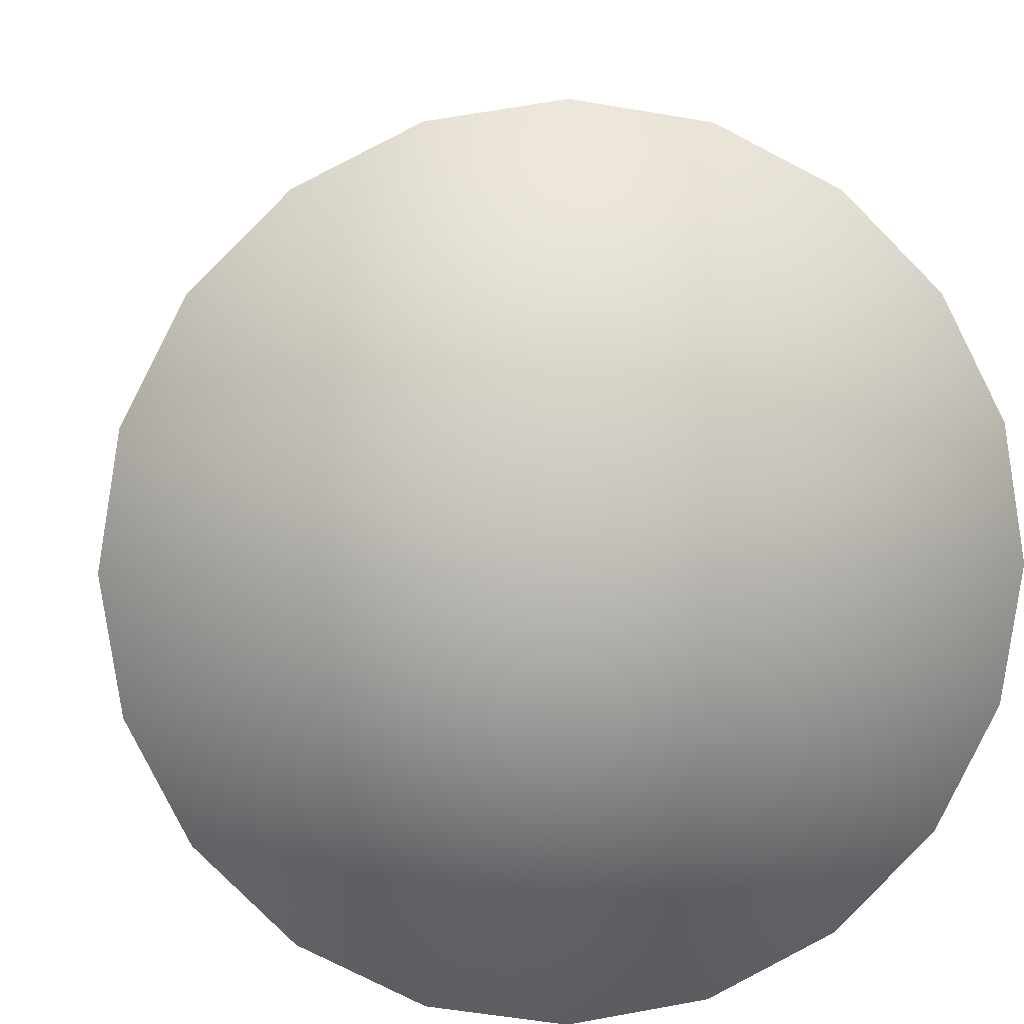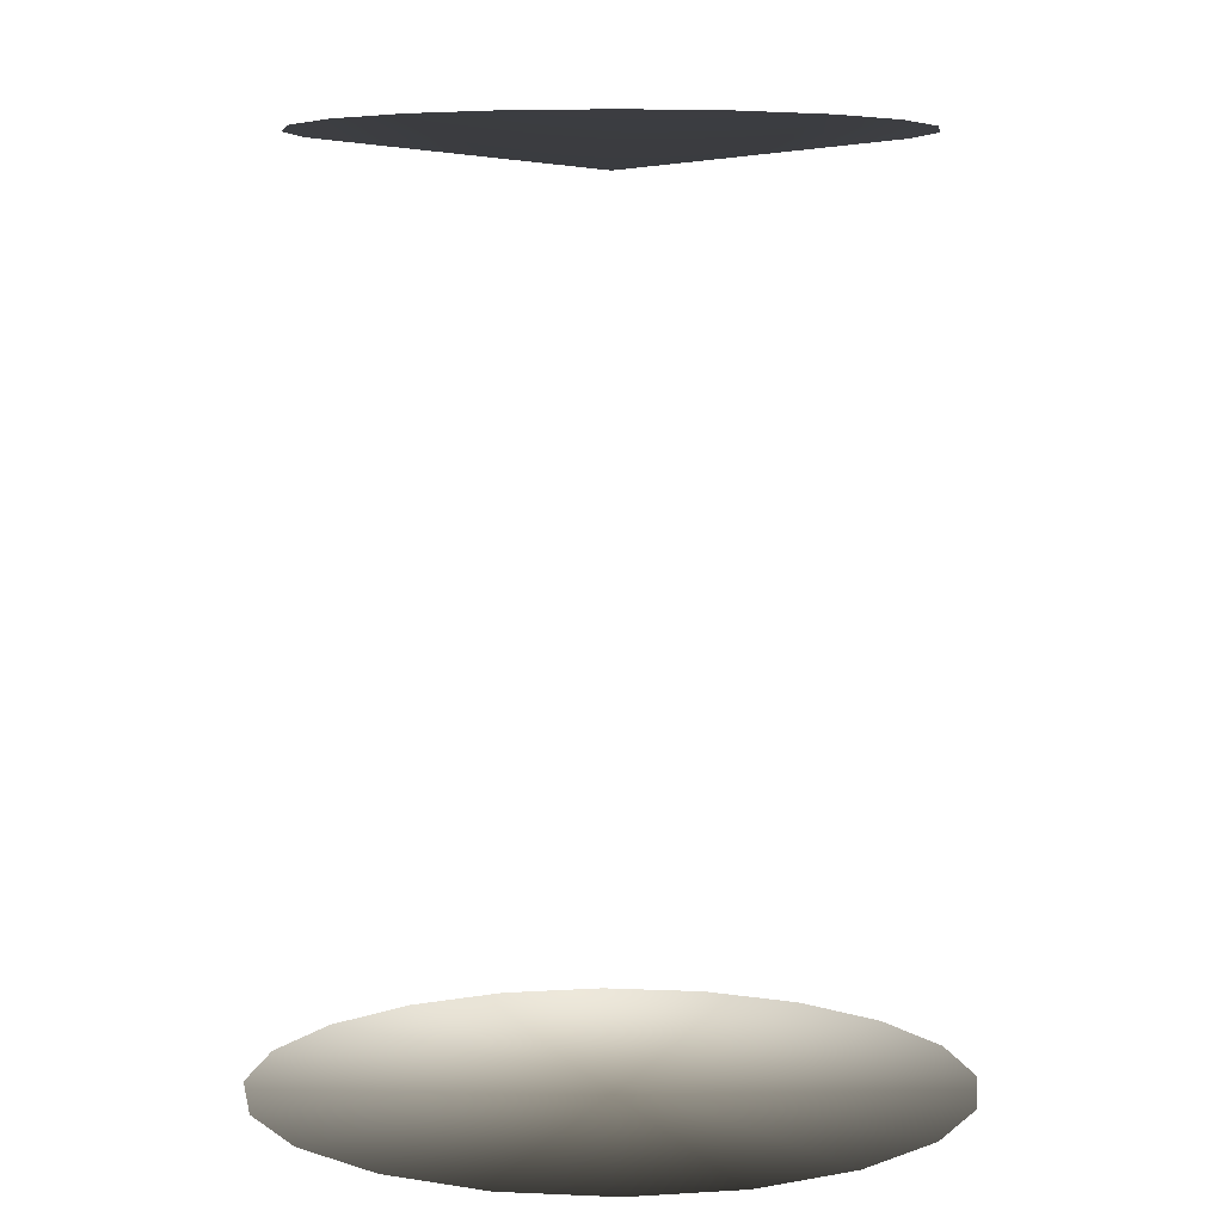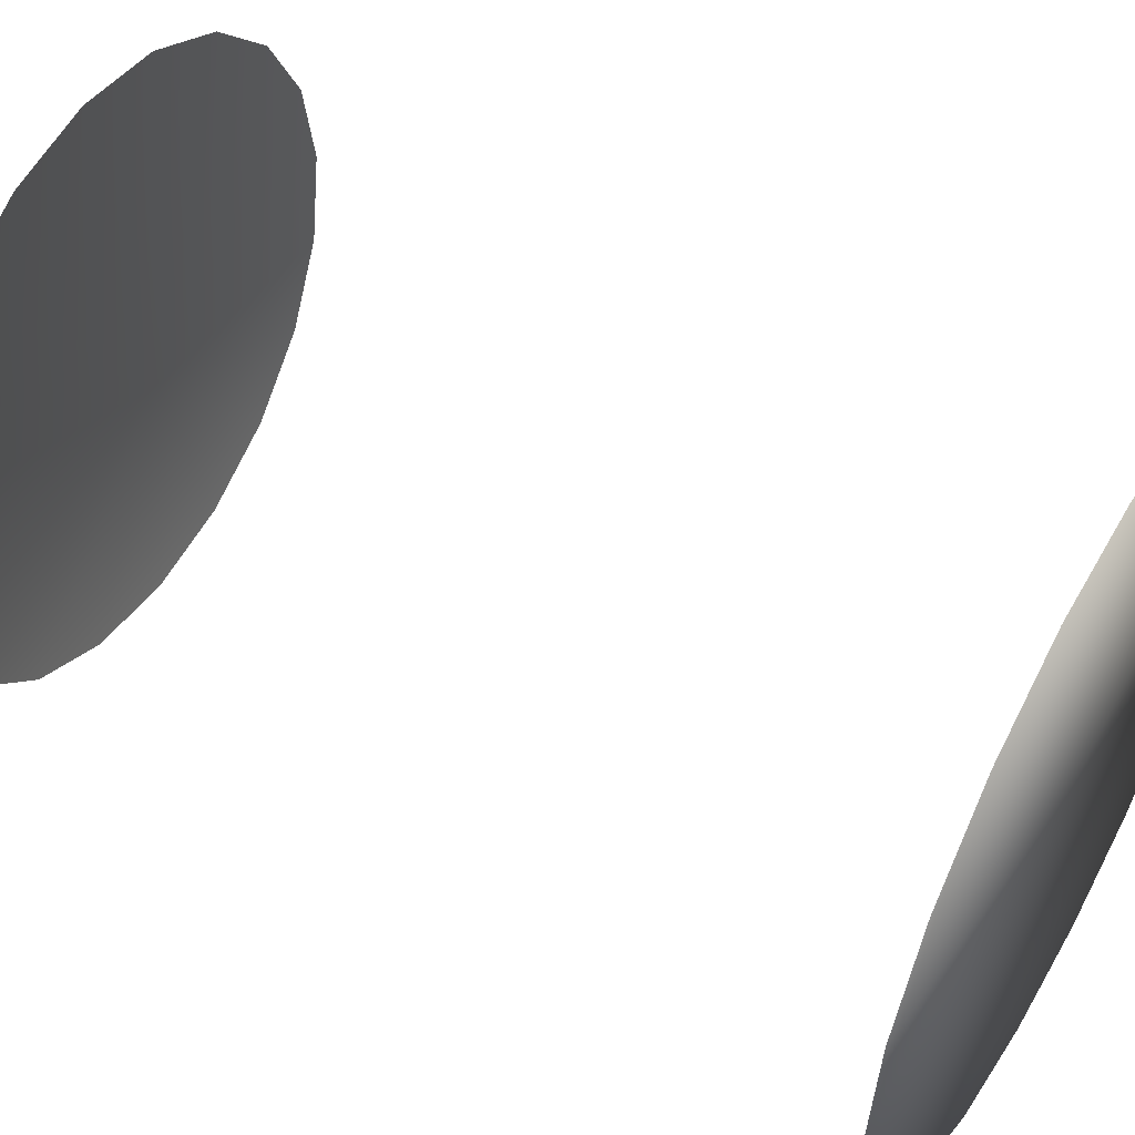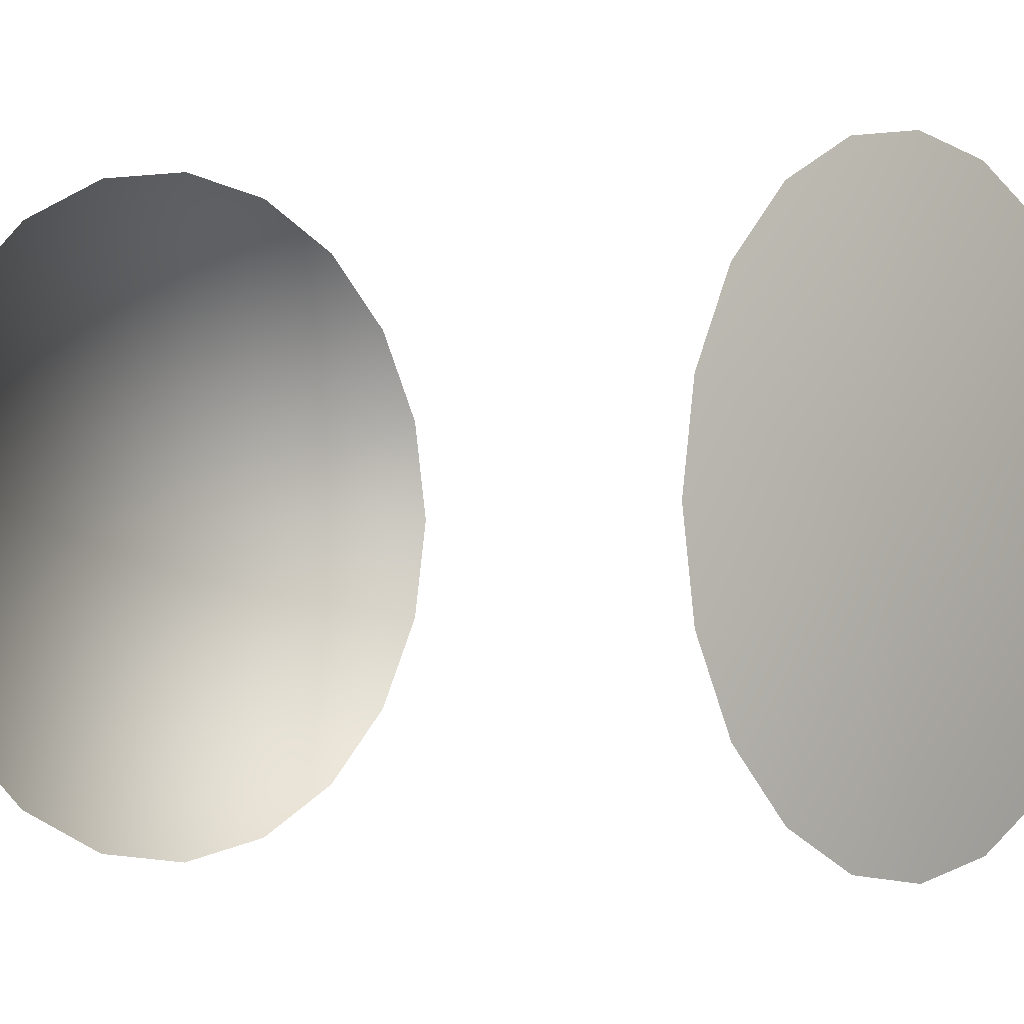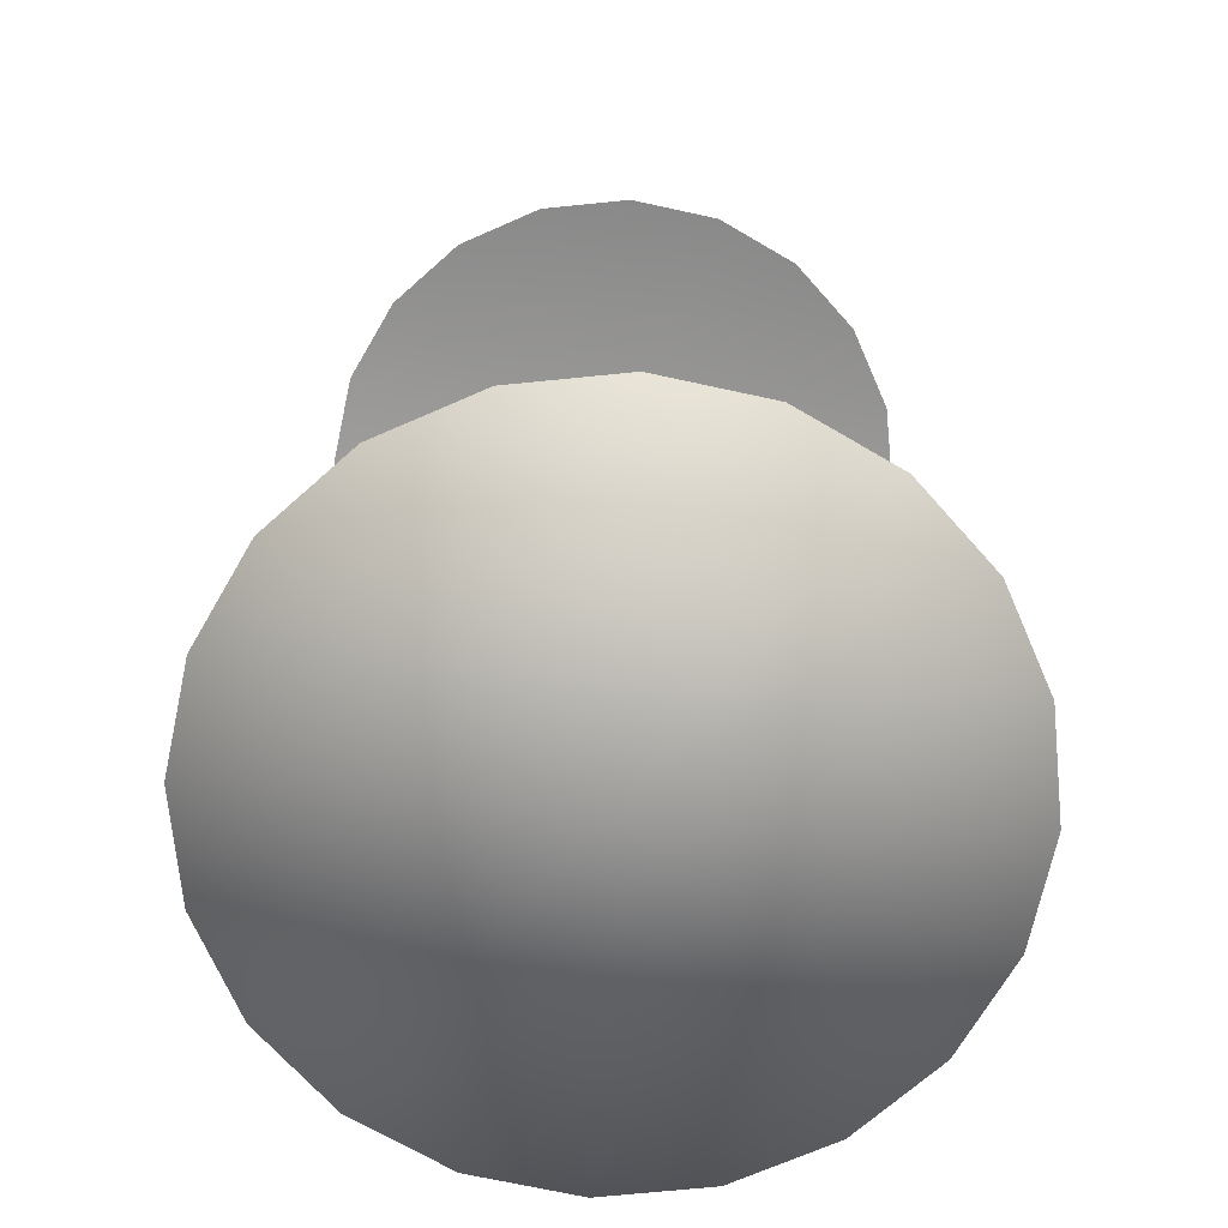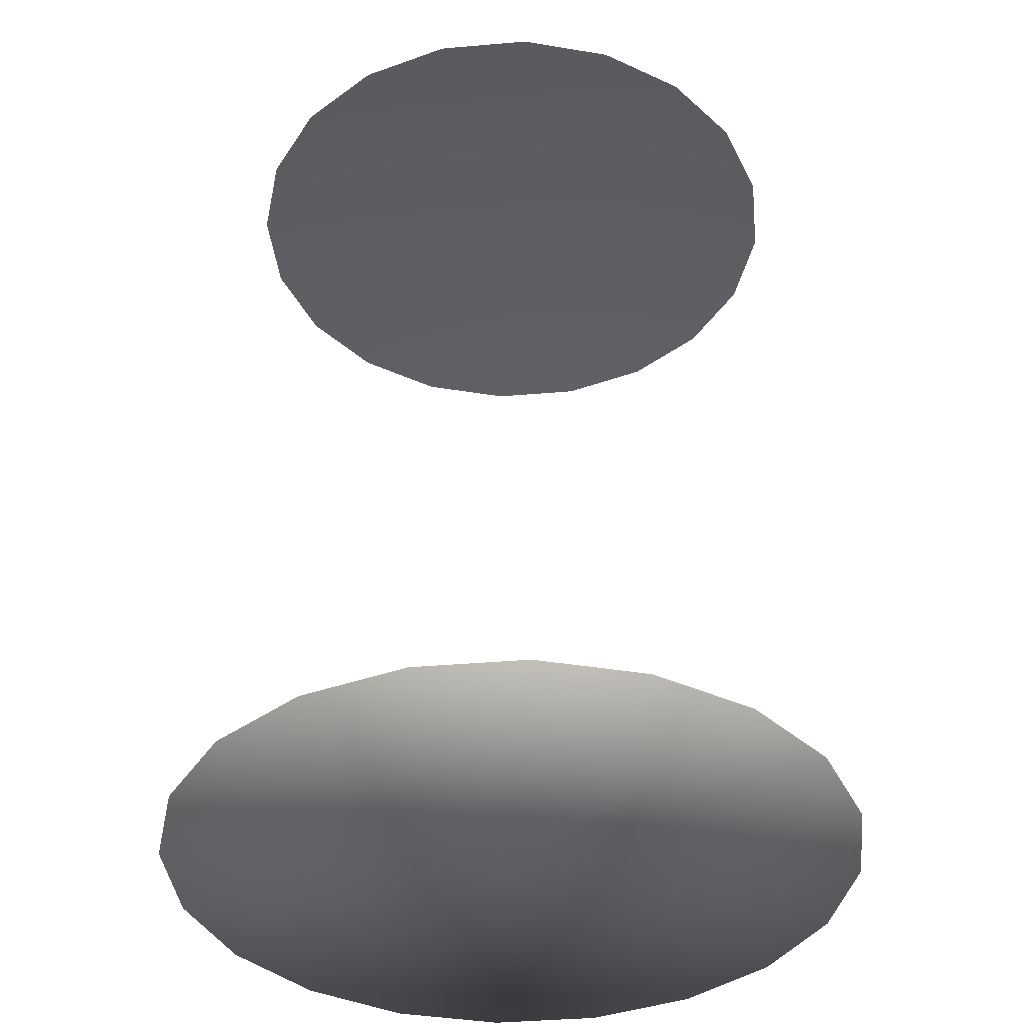
<metadata>
{"format":"obj","ext":"obj","renderer":"f3d","projection":"perspective","resolution":1024,"background":"white","views":[{"elev":5.5,"azim":-5.4,"up":"+Z"},{"elev":6.4,"azim":52.5,"up":"+Y"},{"elev":50.9,"azim":-59.7,"up":"+Z"},{"elev":-0.9,"azim":132.4,"up":"+Z"},{"elev":-70.4,"azim":-129.3,"up":"+Y"},{"elev":-38.9,"azim":33.2,"up":"+Y"}]}
</metadata>
<code>
v 0.3236 1.037e-05 -0.2351
v 0 1.037e-05 0
v 0.3804 1.037e-05 -0.1236
v 0.2351 1.037e-05 -0.3236
v 0.4 1.037e-05 0
v 0.1236 1.037e-05 -0.3804
v 0.3804 1.037e-05 0.1236
v 0 1.037e-05 -0.4
v 0.3236 1.037e-05 0.2351
v -0.1236 1.037e-05 -0.3804
v 0.2351 1.037e-05 0.3236
v -0.2351 1.037e-05 -0.3236
v 0.1236 1.037e-05 0.3804
v -0.3236 1.037e-05 -0.2351
v 0 1.037e-05 0.4
v -0.3804 1.037e-05 -0.1236
v -0.1236 1.037e-05 0.3804
v -0.4 1.037e-05 0
v -0.2351 1.037e-05 0.3236
v -0.3804 1.037e-05 0.1236
v -0.3236 1.037e-05 0.2351
v 0.3289 1.019 -0.1069
v 0 0.9788 0
v 0.2798 1.019 -0.2033
v 0.3458 1.019 0
v 0.2033 1.019 -0.2798
v 0.3289 1.019 0.1069
v 0.1069 1.019 -0.3289
v 0.2798 1.019 0.2033
v 0 1.019 -0.3458
v 0.2033 1.019 0.2798
v -0.1069 1.019 -0.3289
v 0.1069 1.019 0.3289
v -0.2033 1.019 -0.2798
v 0 1.019 0.3458
v -0.2798 1.019 -0.2033
v -0.1069 1.019 0.3289
v -0.3289 1.019 -0.1069
v -0.2033 1.019 0.2798
v -0.3458 1.019 0
v -0.2798 1.019 0.2033
v -0.3289 1.019 0.1069
v -0.1998 1.025 -0.03618
v -0.2531 1.025 -0.005393
v -0.2223 1.025 -0.05874
v -0.1915 1.025 -0.005393
v -0.2531 1.025 -0.06696
v -0.1998 1.025 0.02539
v -0.2838 1.025 -0.05874
v -0.2223 1.025 0.04787
v -0.3064 1.025 -0.03618
v -0.2531 1.025 0.05617
v -0.3146 1.025 -0.005393
v -0.2838 1.025 0.04787
v -0.3064 1.025 0.02539
g Barrel_Met4_01_27431_46
f 1 3 2
f 4 1 2
f 3 5 2
f 6 4 2
f 5 7 2
f 8 6 2
f 7 9 2
f 10 8 2
f 9 11 2
f 12 10 2
f 11 13 2
f 14 12 2
f 13 15 2
f 16 14 2
f 15 17 2
f 18 16 2
f 17 19 2
f 20 18 2
f 19 21 2
f 21 20 2
f 22 24 23
f 25 22 23
f 24 26 23
f 27 25 23
f 26 28 23
f 29 27 23
f 28 30 23
f 31 29 23
f 30 32 23
f 33 31 23
f 32 34 23
f 35 33 23
f 34 36 23
f 37 35 23
f 36 38 23
f 39 37 23
f 38 40 23
f 41 39 23
f 40 42 23
f 42 41 23
f 43 45 44
f 46 43 44
f 45 47 44
f 48 46 44
f 47 49 44
f 50 48 44
f 49 51 44
f 52 50 44
f 51 53 44
f 54 52 44
f 53 55 44
f 55 54 44

</code>
